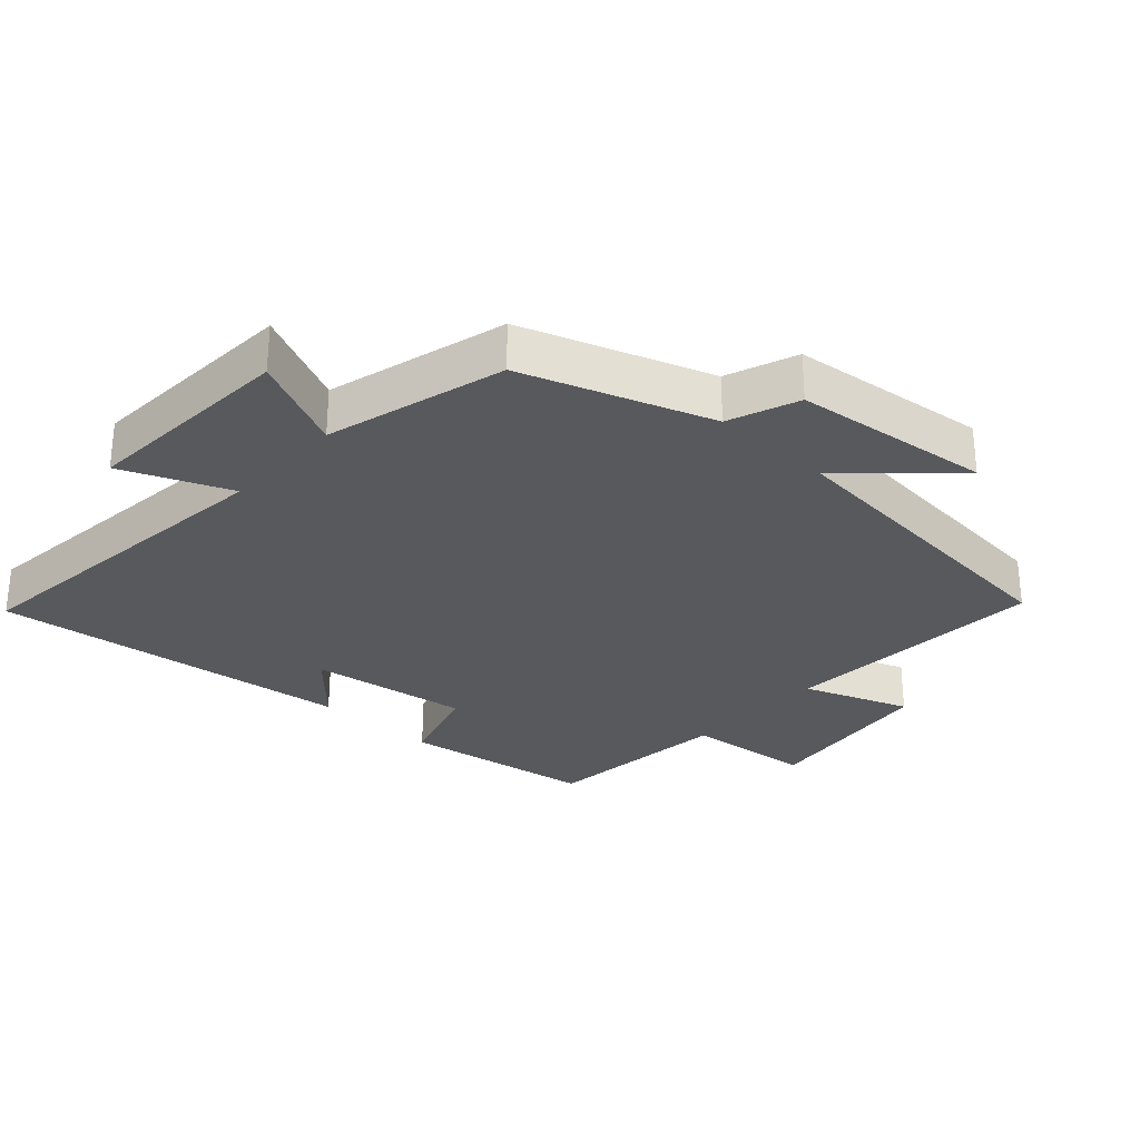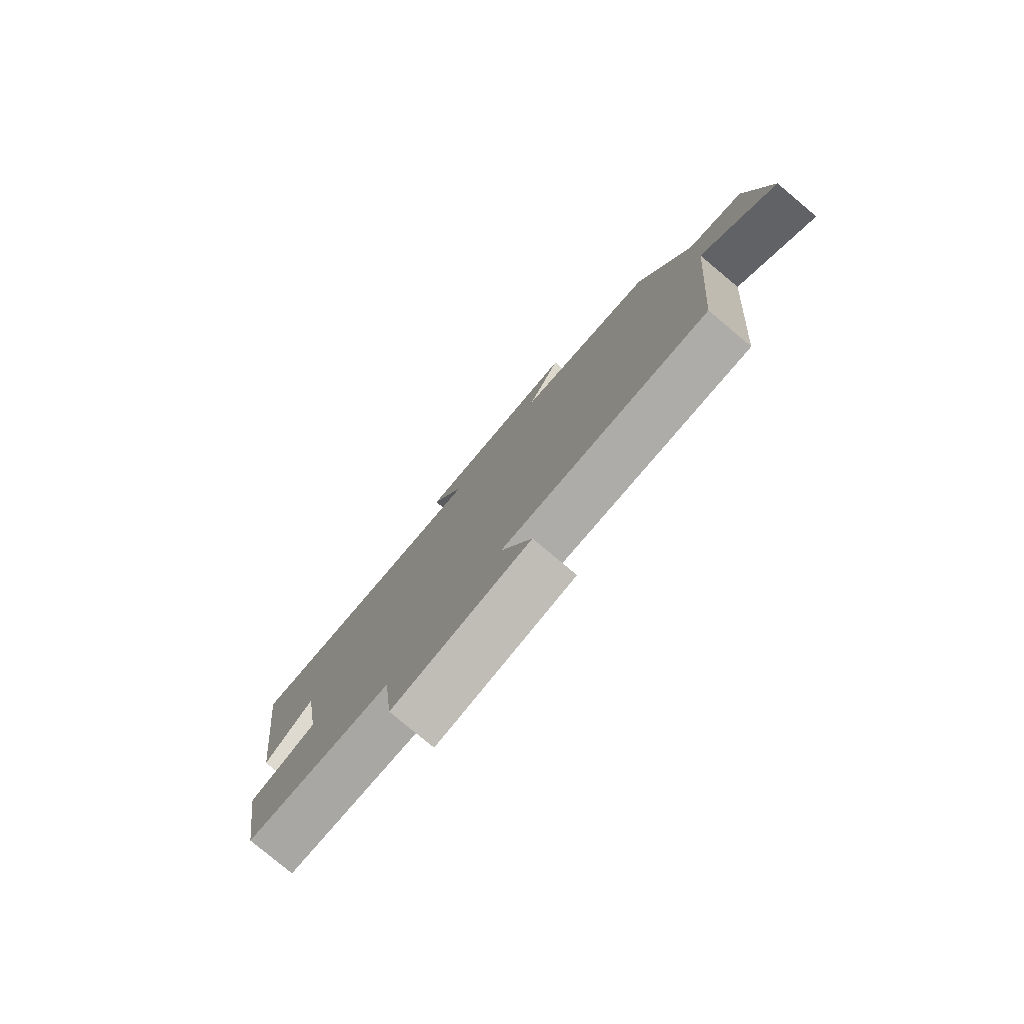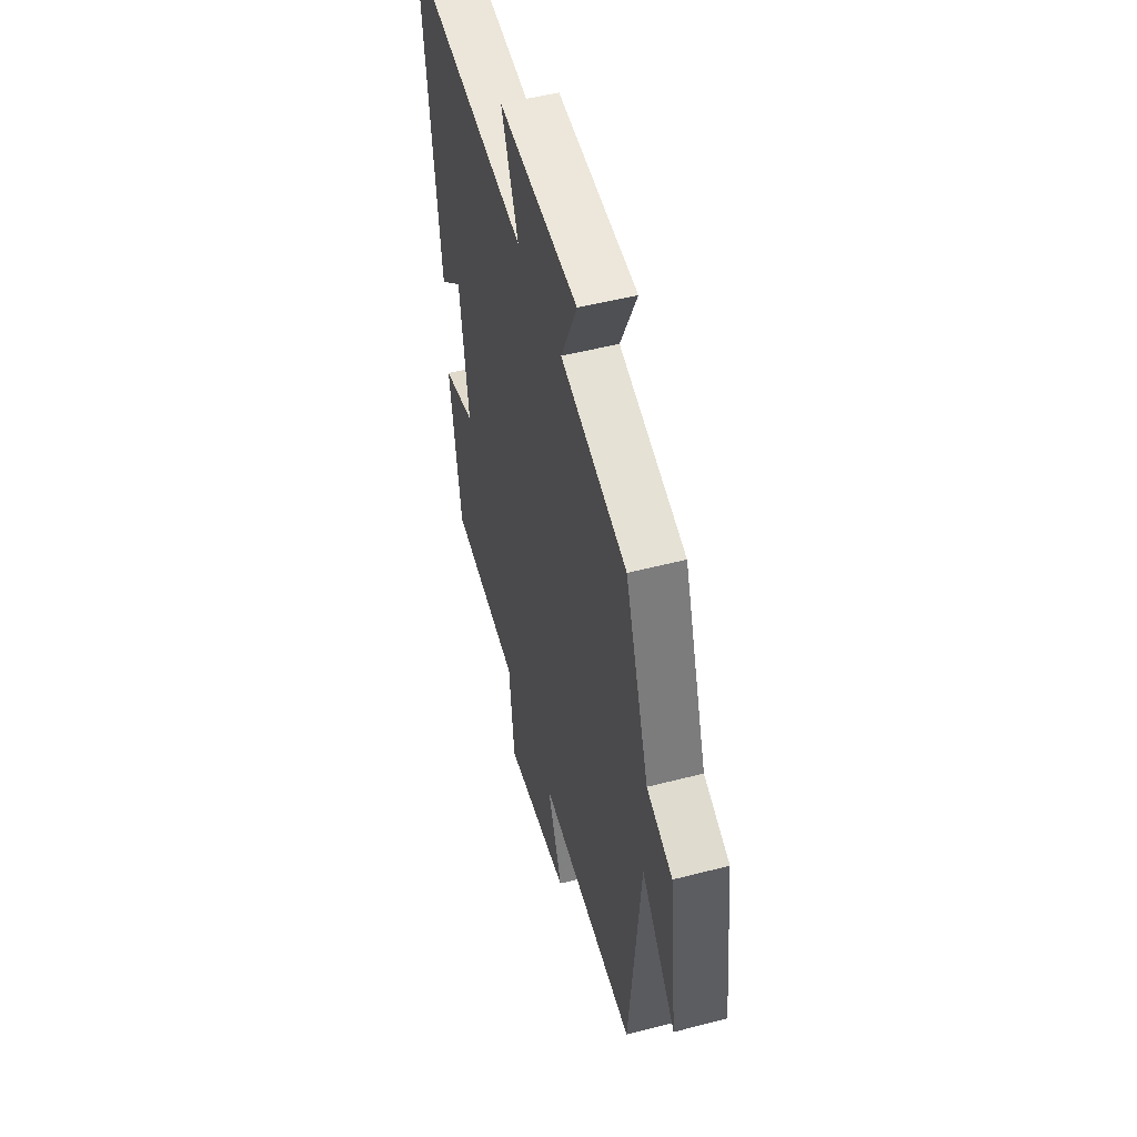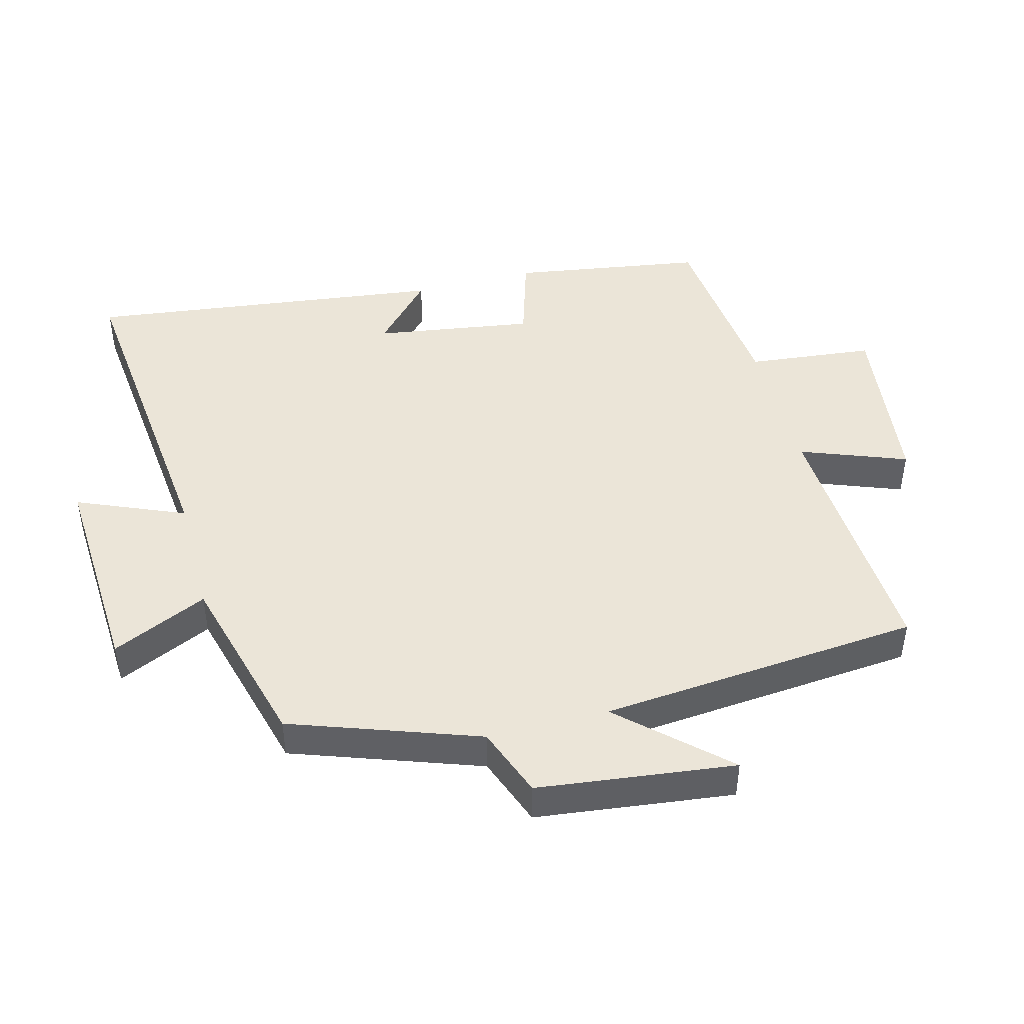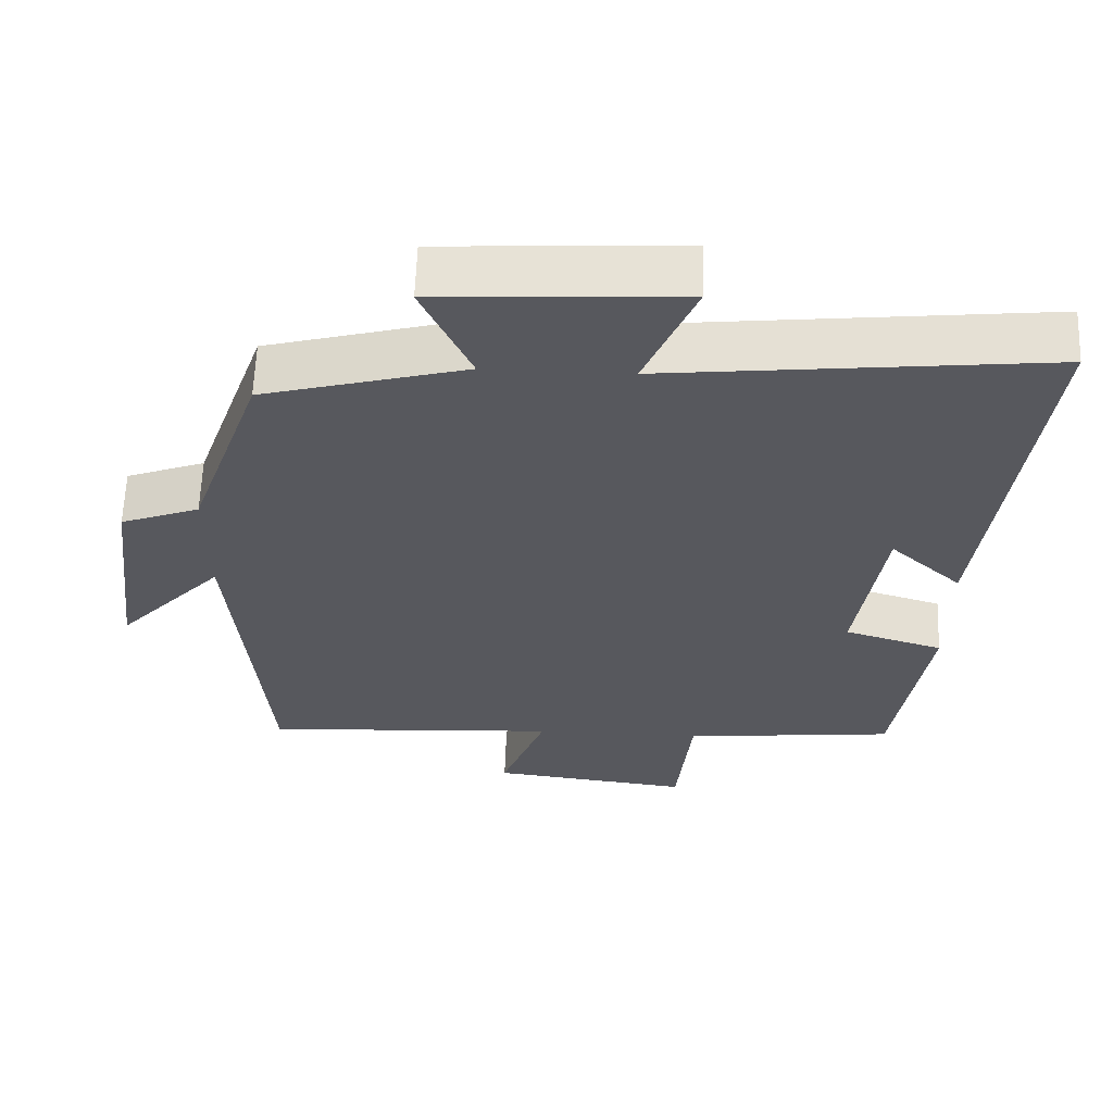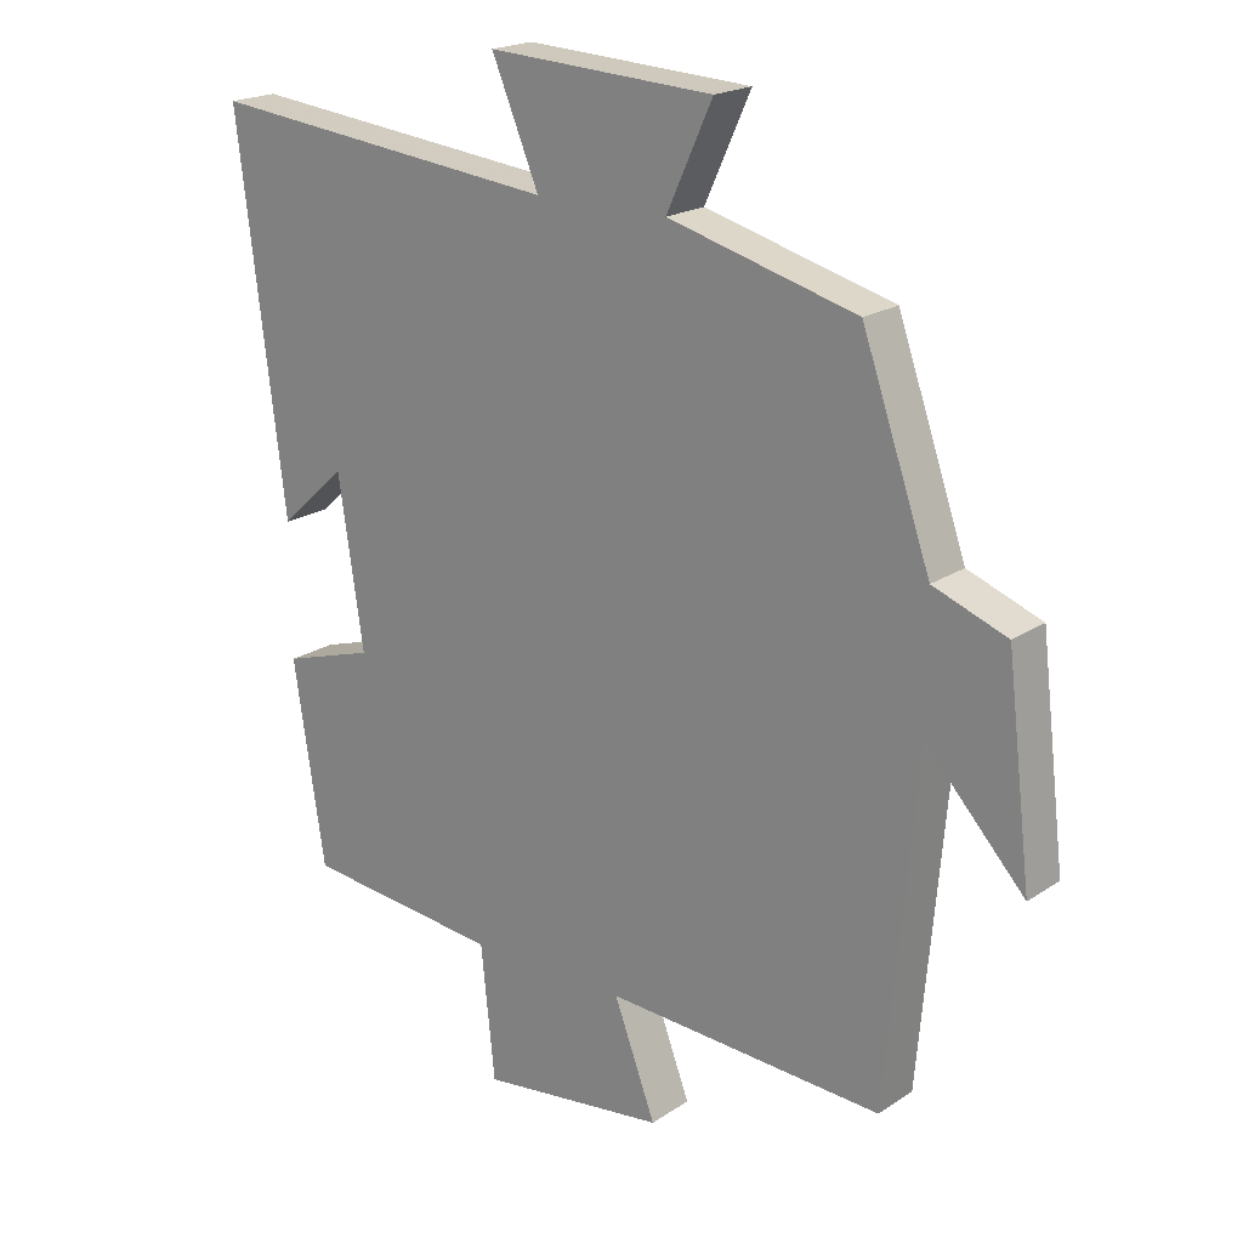
<metadata>
{"format":"obj","ext":"obj","renderer":"f3d","projection":"perspective","resolution":1024,"background":"white","views":[{"elev":-29.5,"azim":47.4,"up":"+Y"},{"elev":-79.8,"azim":50.1,"up":"+Z"},{"elev":51.3,"azim":74.3,"up":"+Z"},{"elev":45.8,"azim":75.3,"up":"+Y"},{"elev":61.2,"azim":-177.9,"up":"+Z"},{"elev":19.9,"azim":39.4,"up":"+Z"}]}
</metadata>
<code>
v 0.401 0.07 0.427
v 0.5 0.07 0.145
v 0.606 0.07 0.105
v 0.642 0.07 -0.193
v 0.5 0.07 -0.039
v 0.457 0.07 -0.524
v 0.057 0.07 -0.5
v 0.117 0.07 -0.659
v -0.151 0.07 -0.691
v -0.171 0.07 -0.5
v -0.455 0.07 -0.47
v -0.5 0.07 -0.181
v -0.368 0.07 -0.141
v -0.404 0.07 0.099
v -0.5 0.07 0.011
v -0.568 0.07 0.554
v -0.06 0.07 0.5
v -0.128 0.07 0.662
v 0.196 0.07 0.644
v 0.13 0.07 0.5
v 0.401 0 0.427
v 0.5 0 0.145
v 0.606 0 0.105
v 0.642 0 -0.193
v 0.5 0 -0.039
v 0.457 0 -0.524
v 0.057 0 -0.5
v 0.117 0 -0.659
v -0.151 0 -0.691
v -0.171 0 -0.5
v -0.455 0 -0.47
v -0.5 0 -0.181
v -0.368 0 -0.141
v -0.404 0 0.099
v -0.5 0 0.011
v -0.568 0 0.554
v -0.06 0 0.5
v -0.128 0 0.662
v 0.196 0 0.644
v 0.13 0 0.5
f 17 18 19 20
f 17 20 1 2
f 14 15 16 17
f 13 14 17 2
f 10 11 12 13
f 10 13 2 3
f 7 8 9 10
f 7 10 3
f 5 6 7
f 5 7 3
f 3 4 5
f 40 39 38 37
f 22 21 40 37
f 37 36 35 34
f 22 37 34 33
f 33 32 31 30
f 23 22 33 30
f 30 29 28 27
f 23 30 27
f 27 26 25
f 23 27 25
f 25 24 23
f 1 21 22 2
f 2 22 23 3
f 3 23 24 4
f 4 24 25 5
f 5 25 26 6
f 6 26 27 7
f 7 27 28 8
f 8 28 29 9
f 9 29 30 10
f 10 30 31 11
f 11 31 32 12
f 12 32 33 13
f 13 33 34 14
f 14 34 35 15
f 15 35 36 16
f 16 36 37 17
f 17 37 38 18
f 18 38 39 19
f 19 39 40 20
f 20 40 21 1

</code>
